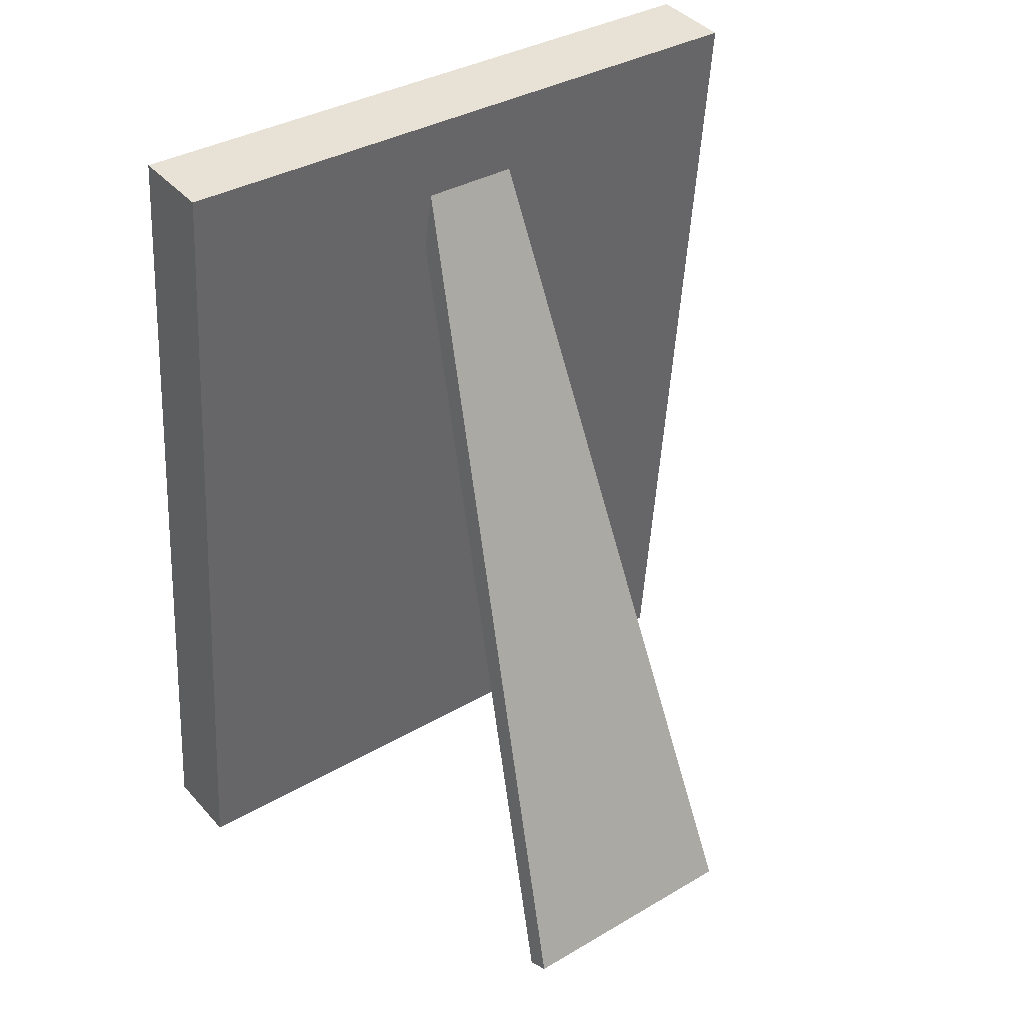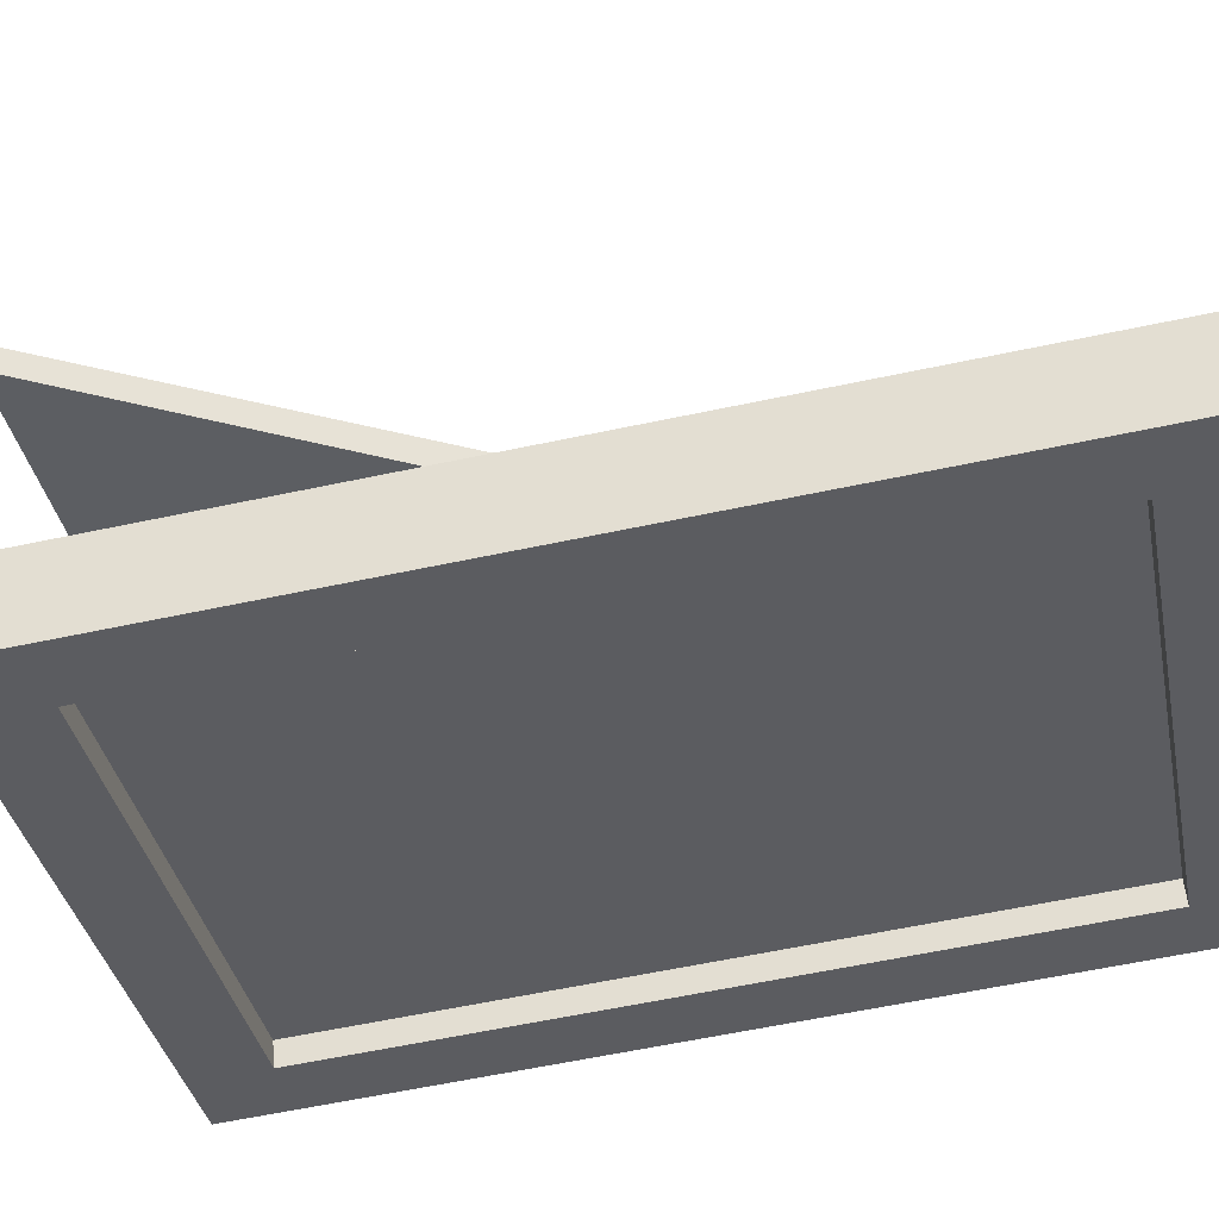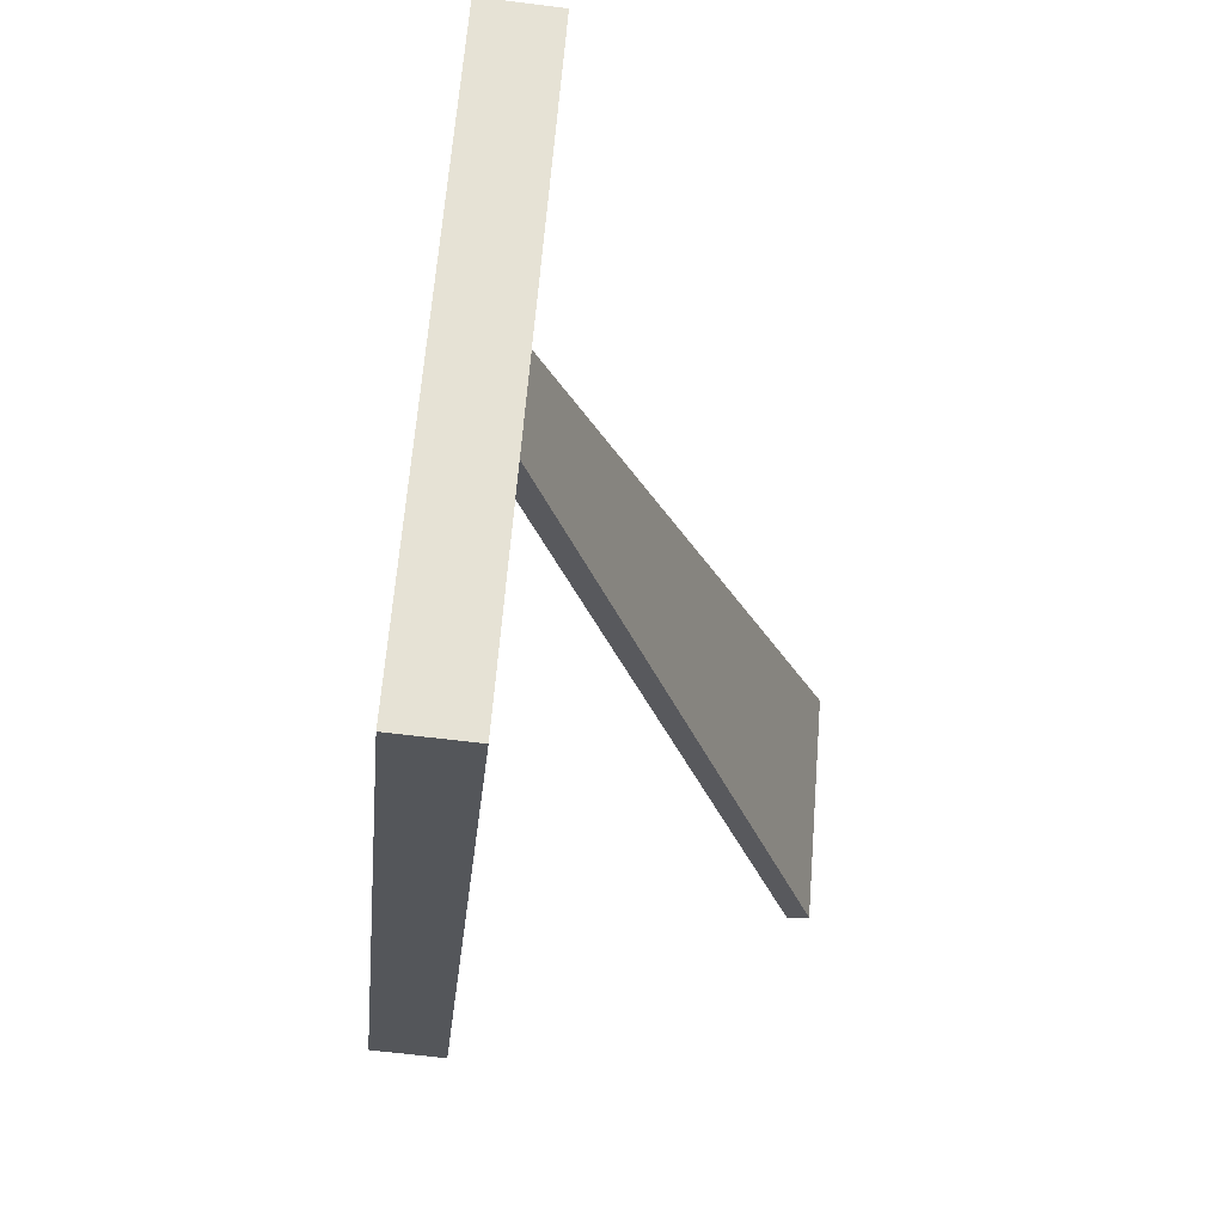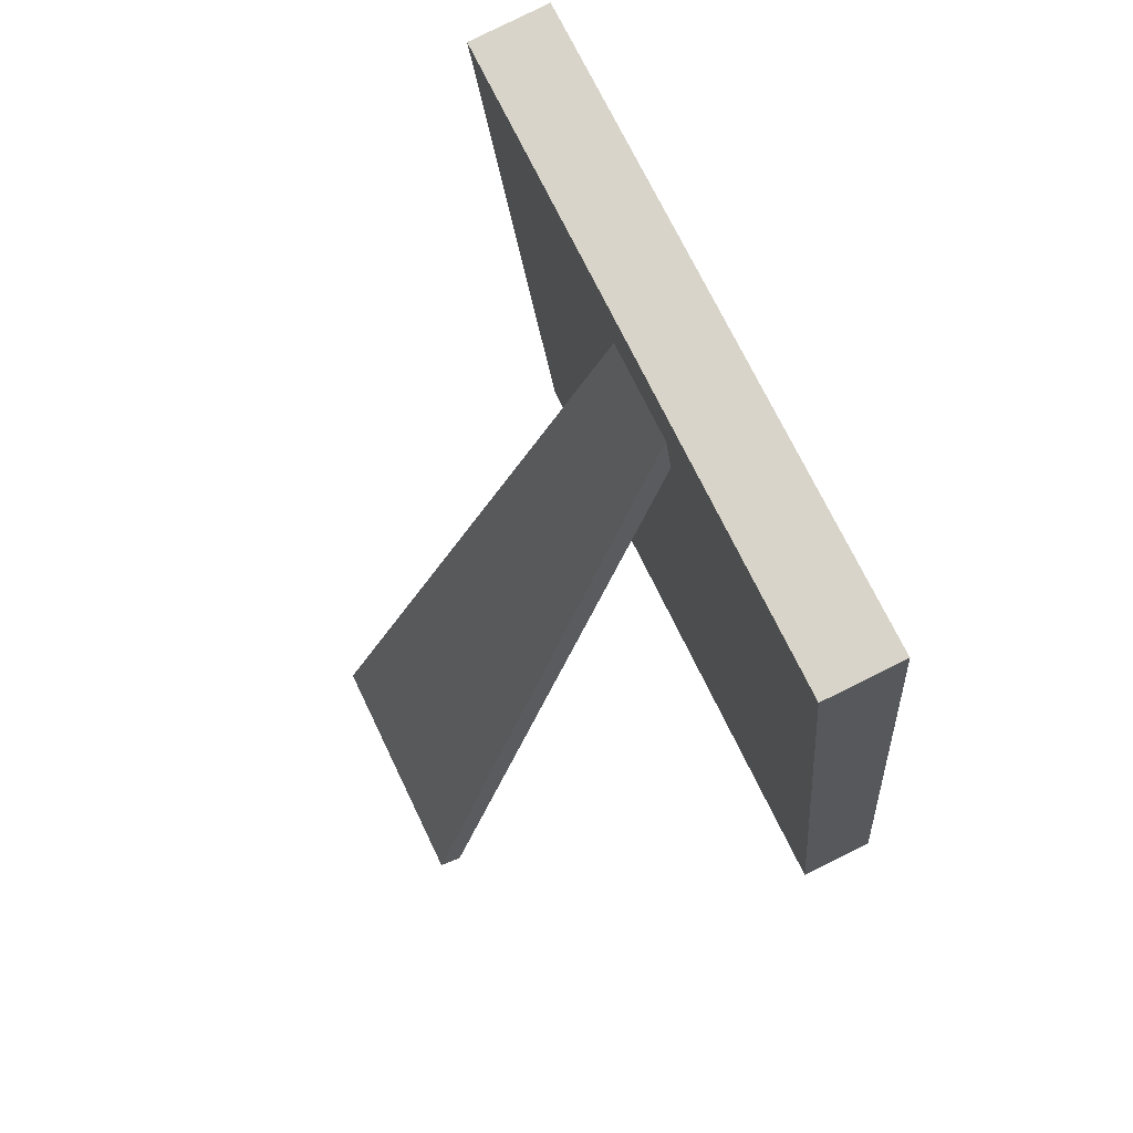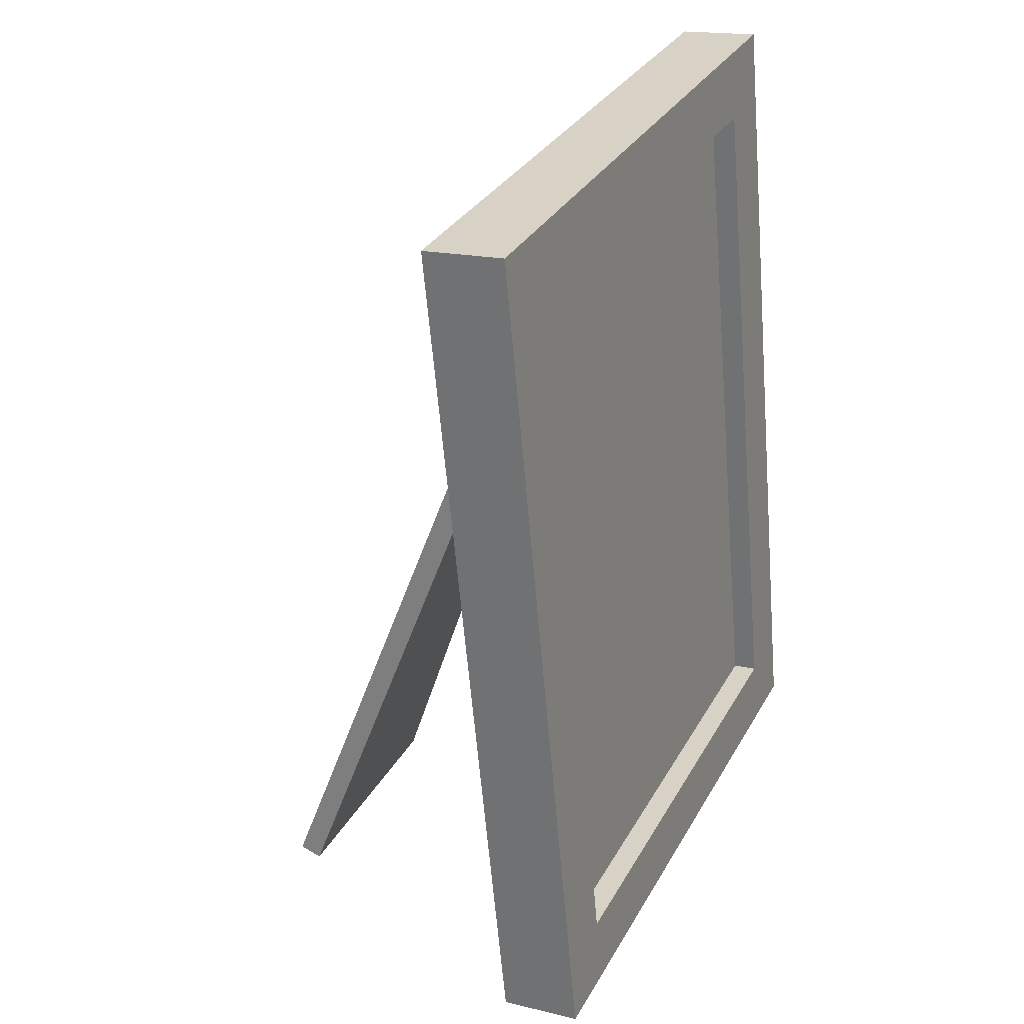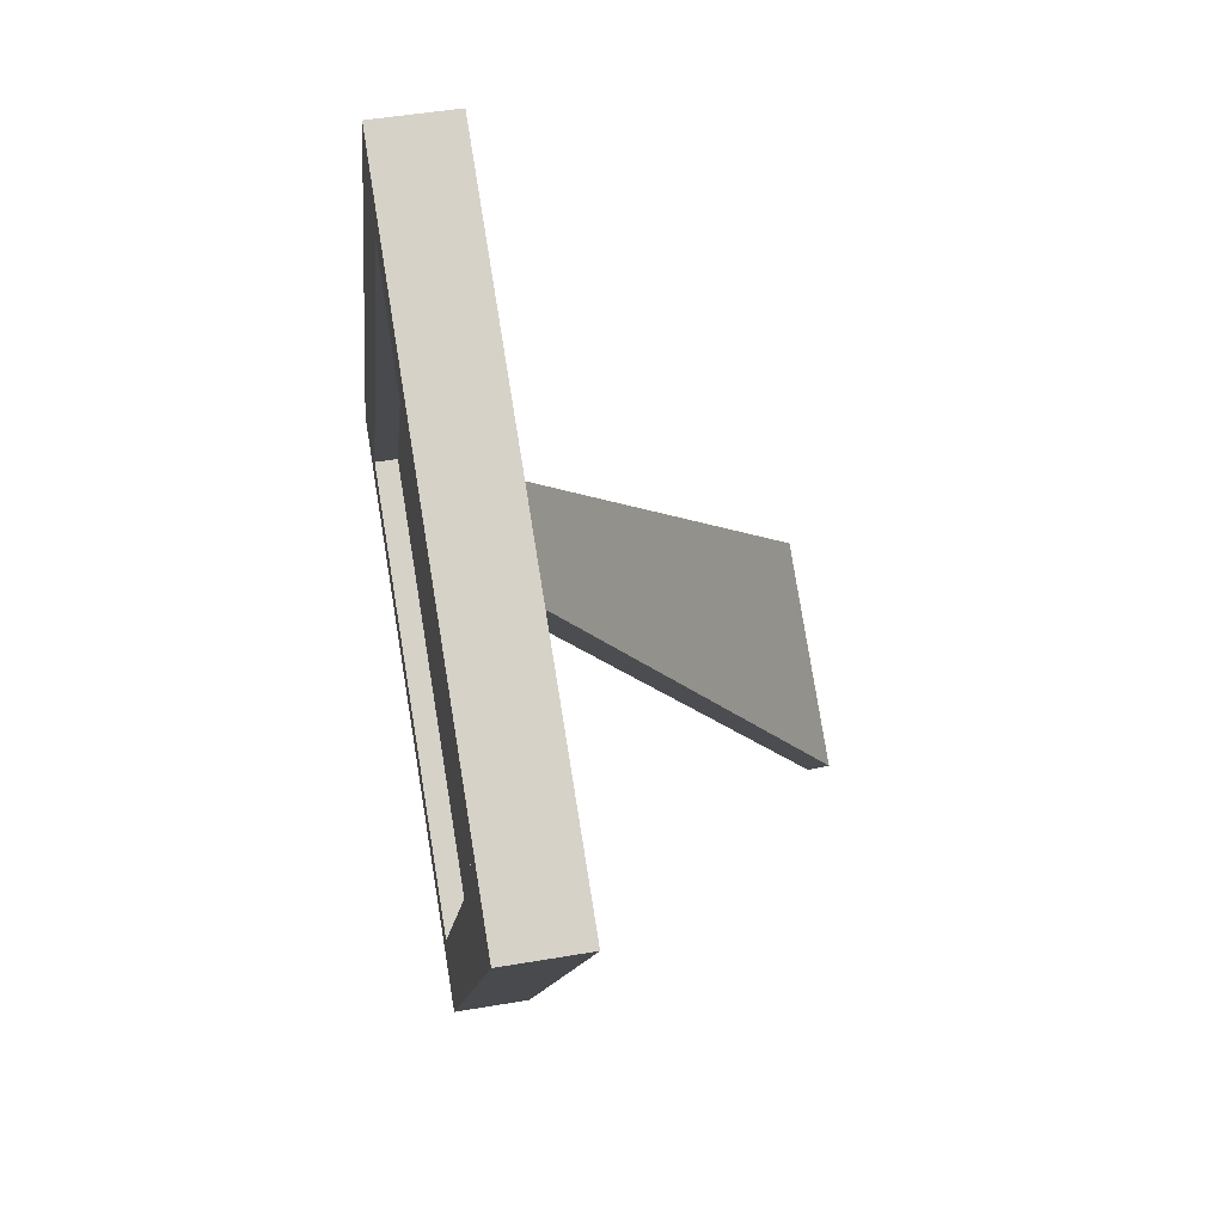
<metadata>
{"format":"obj","ext":"obj","renderer":"f3d","projection":"perspective","resolution":1024,"background":"white","views":[{"elev":35.1,"azim":-38.0,"up":"+Y"},{"elev":-35.5,"azim":100.9,"up":"+Z"},{"elev":64.6,"azim":-85.4,"up":"+Y"},{"elev":71.2,"azim":64.4,"up":"+Y"},{"elev":30.9,"azim":114.4,"up":"+Y"},{"elev":79.8,"azim":-99.2,"up":"+Y"}]}
</metadata>
<code>
g default
v -0.4607 -0.5519 -0.1988
v 0.4607 -0.5519 -0.1988
v -0.4607 0.6445 -0.08688
v 0.4607 0.6445 -0.08688
v -0.4607 0.655 -0.1994
v 0.4607 0.655 -0.1994
v -0.4607 -0.5413 -0.3113
v 0.4607 -0.5413 -0.3113
v -0.3607 0.5555 -0.2087
v 0.3607 0.5555 -0.2087
v 0.3607 -0.4418 -0.302
v -0.3607 -0.4418 -0.302
v -0.3607 0.5522 -0.1738
v 0.3607 0.5522 -0.1738
v 0.3607 -0.445 -0.2671
v -0.3607 -0.445 -0.2671
v -0.178 -0.6439 0.3113
v 0.178 -0.6439 0.3113
v -0.0673 0.5698 -0.1116
v 0.0673 0.5698 -0.1116
v -0.0673 0.5587 -0.1437
v 0.0673 0.5587 -0.1437
v -0.178 -0.655 0.2793
v 0.178 -0.655 0.2793
g MarcoFoto:pCube33
f 1 2 4 3
f 3 4 6 5
f 13 14 15 16
f 7 8 2 1
f 2 8 6 4
f 7 1 3 5
f 5 6 10 9
f 6 8 11 10
f 8 7 12 11
f 7 5 9 12
f 9 10 14 13
f 10 11 15 14
f 11 12 16 15
f 12 9 13 16
f 17 18 20 19
f 19 20 22 21
f 21 22 24 23
f 23 24 18 17
f 18 24 22 20
f 23 17 19 21

</code>
